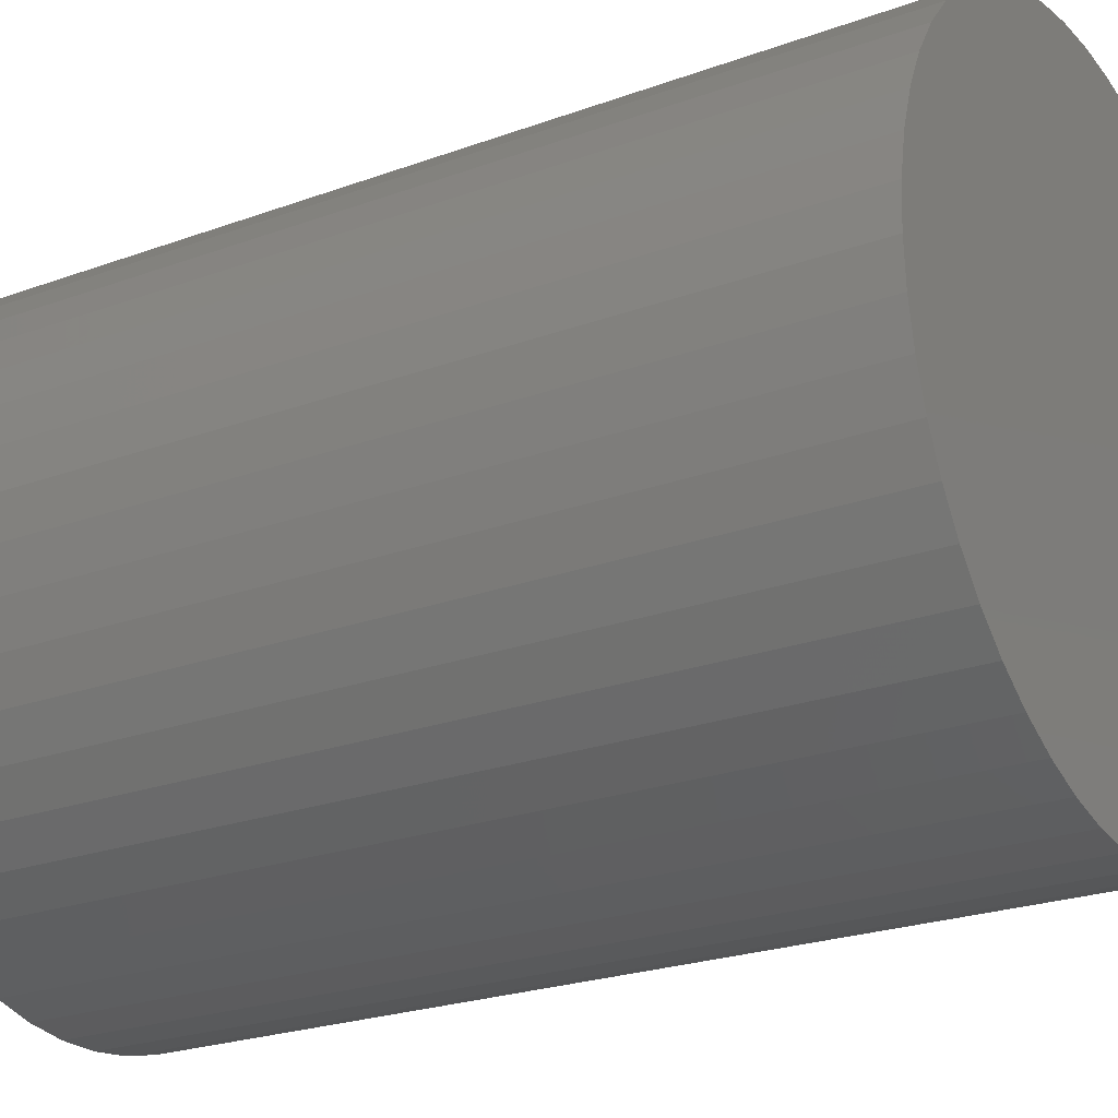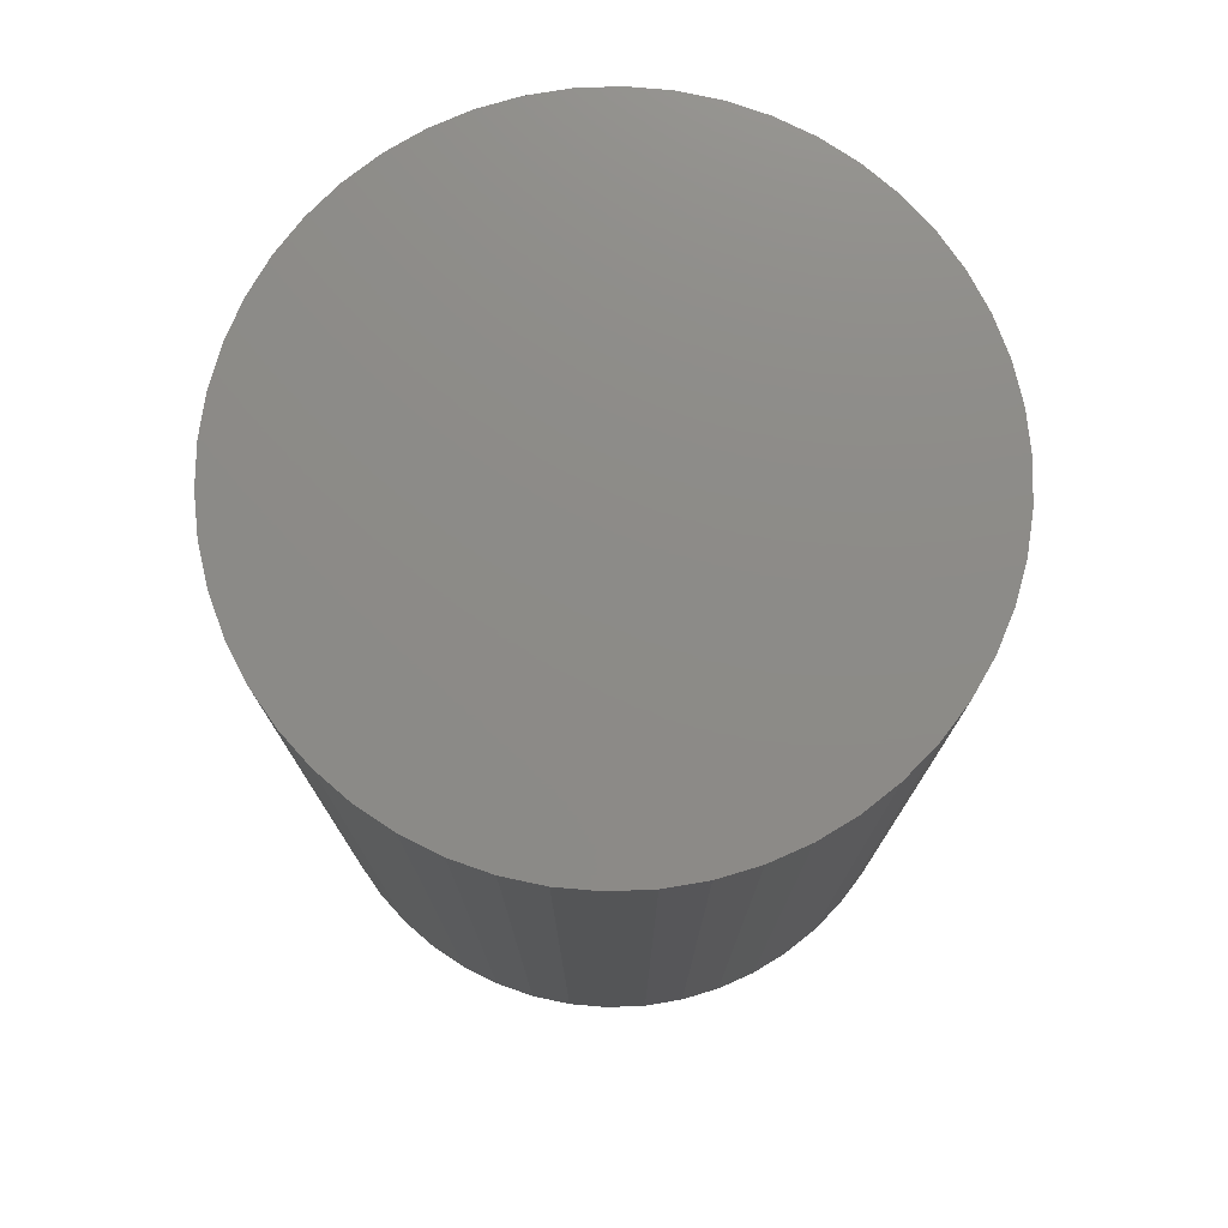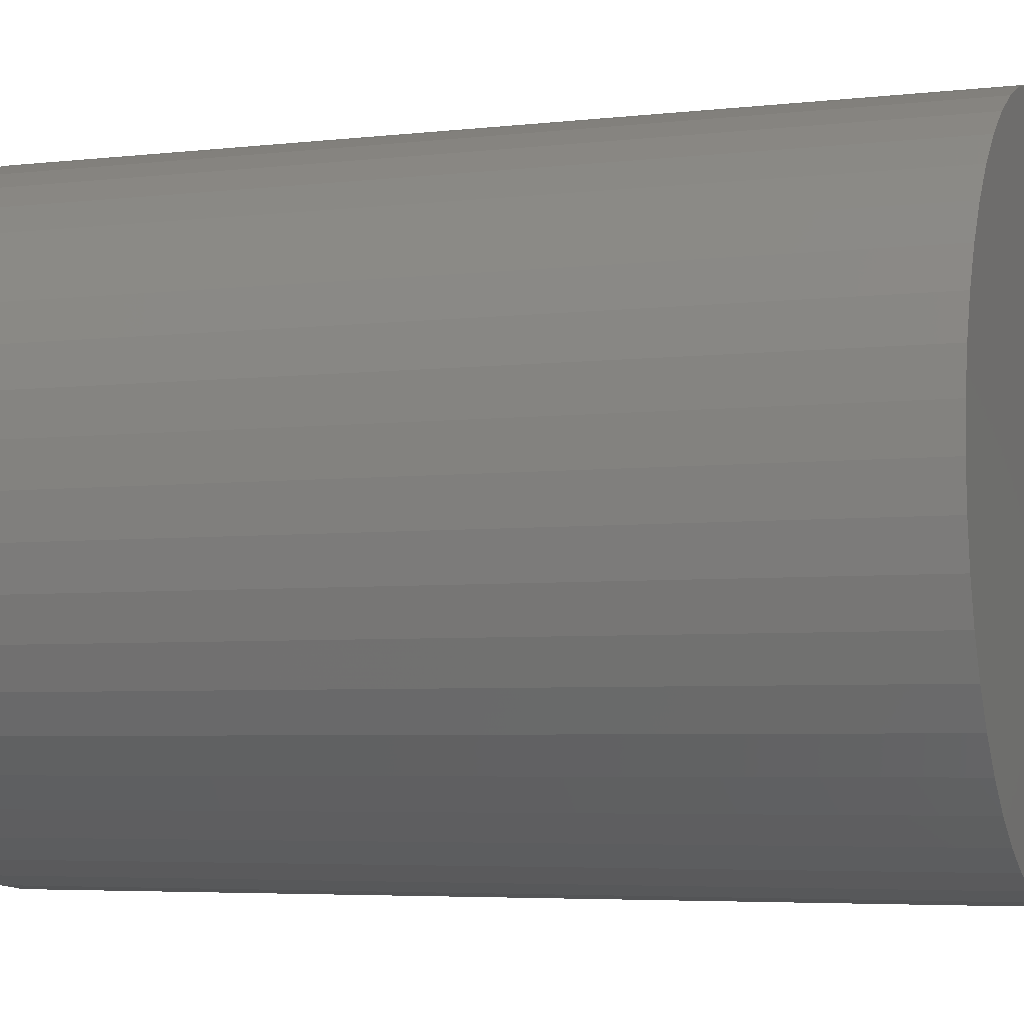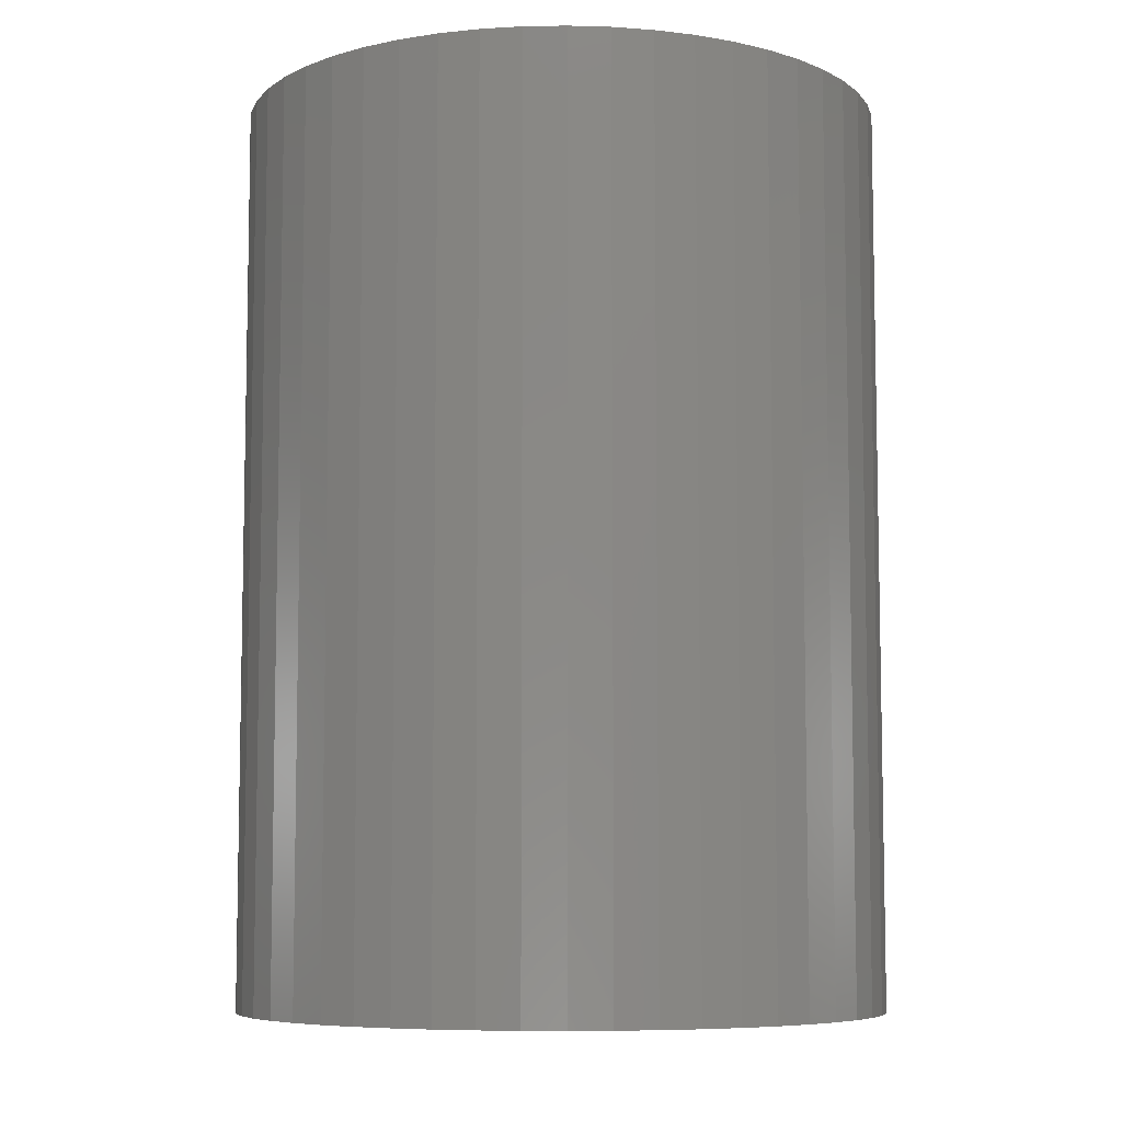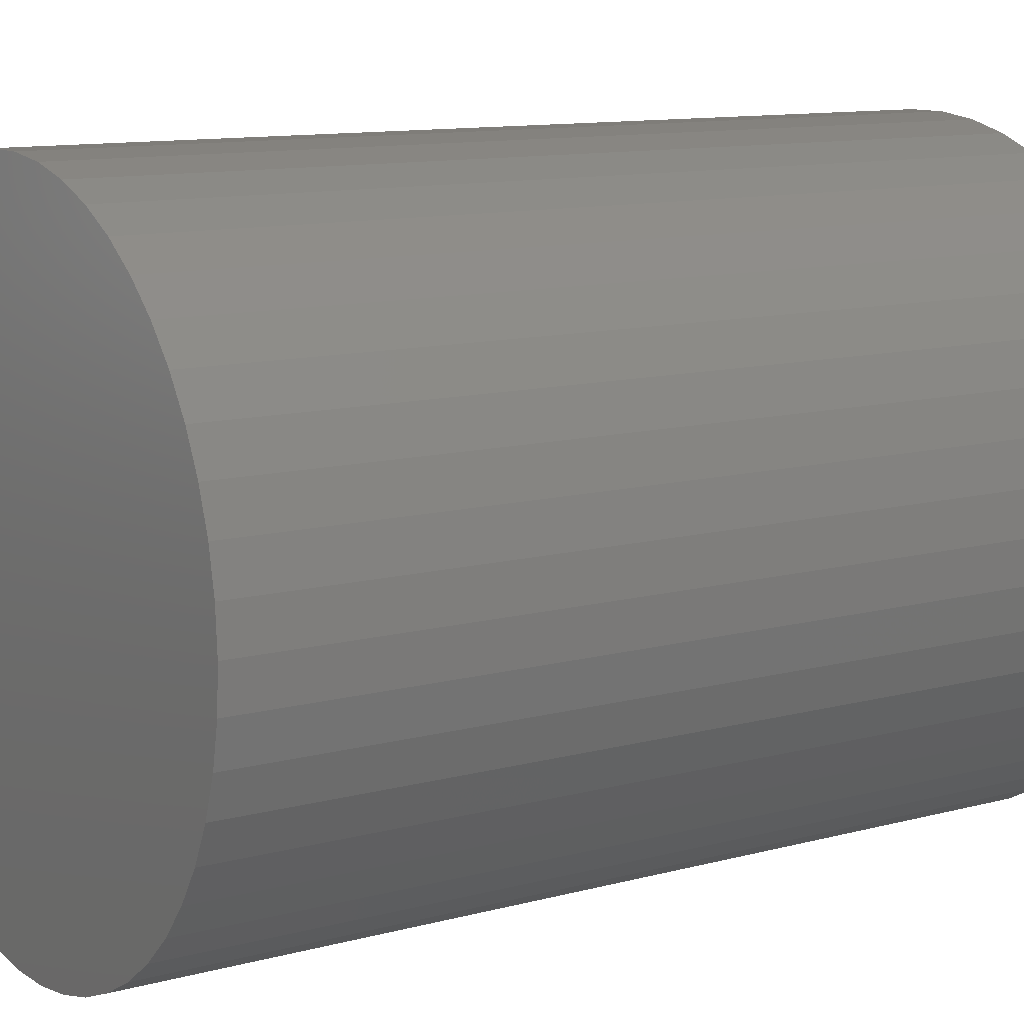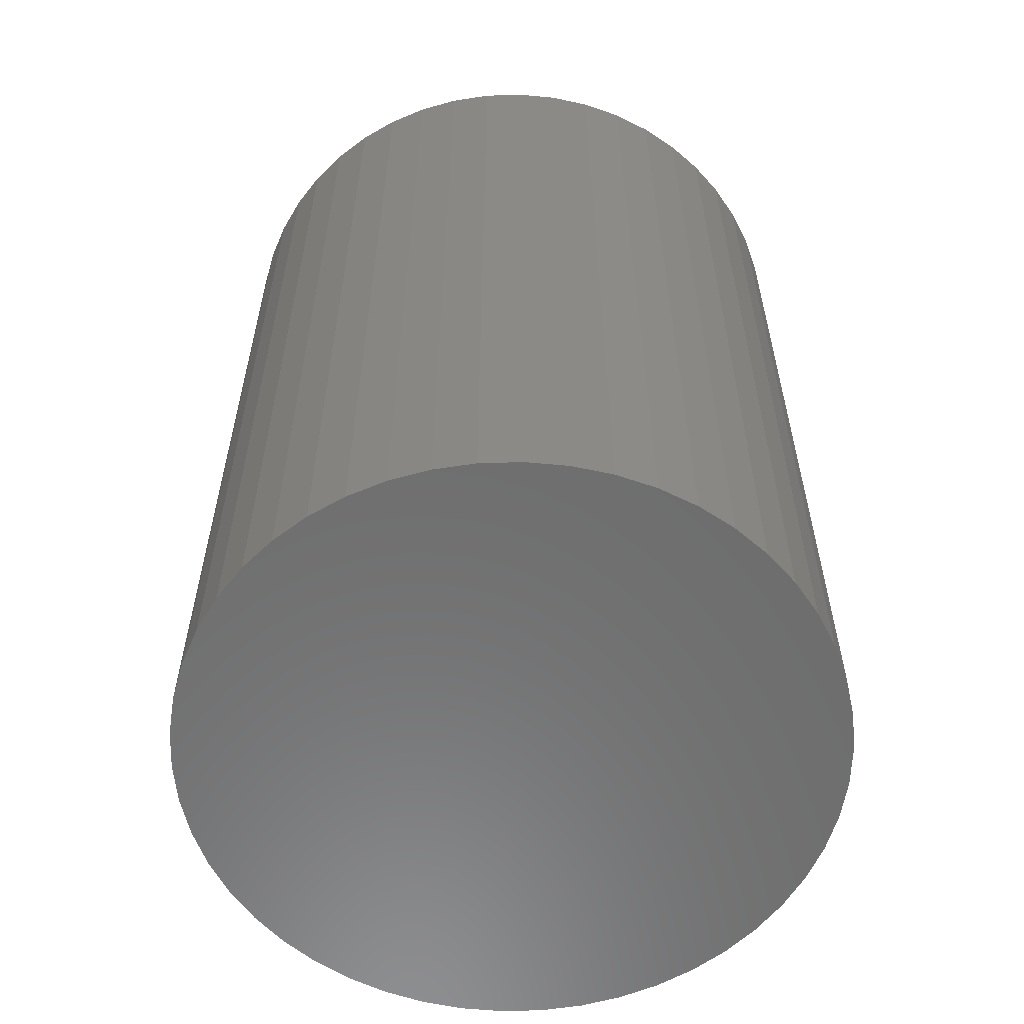
<metadata>
{"format":"stl","ext":"stl","renderer":"f3d","projection":"perspective","resolution":1024,"background":"white","views":[{"elev":-23.5,"azim":-58.3,"up":"+Y"},{"elev":76.2,"azim":-67.1,"up":"+Z"},{"elev":-4.8,"azim":-69.7,"up":"+Y"},{"elev":-7.3,"azim":24.2,"up":"+Z"},{"elev":11.1,"azim":-123.7,"up":"+Y"},{"elev":-59.0,"azim":153.0,"up":"+Z"}]}
</metadata>
<code>
# stl→obj: 100 verts, 196 faces
v 5.35 0 7.5
v 5.308 0.6705 -7.5
v 5.308 0.6705 7.5
v 5.35 0 -7.5
v 0.3359 5.339 -7.5
v -0.3359 5.339 7.5
v 0.3359 5.339 7.5
v -0.3359 5.339 -7.5
v 5.308 -0.6705 7.5
v 5.182 1.33 7.5
v 5.182 -1.33 7.5
v 4.974 1.969 7.5
v 4.974 -1.969 7.5
v 4.688 2.577 7.5
v 4.688 -2.577 7.5
v 4.328 3.145 7.5
v 4.328 -3.145 7.5
v 3.9 3.662 7.5
v 3.9 -3.662 7.5
v 3.41 4.122 7.5
v 3.41 -4.122 7.5
v 2.867 4.517 7.5
v 2.867 -4.517 7.5
v 2.278 4.841 7.5
v 2.278 -4.841 7.5
v 1.653 5.088 7.5
v 1.653 -5.088 7.5
v 1.002 5.255 7.5
v 1.002 -5.255 7.5
v 0.3359 -5.339 7.5
v -0.3359 -5.339 7.5
v -1.002 5.255 7.5
v -1.002 -5.255 7.5
v -1.653 5.088 7.5
v -1.653 -5.088 7.5
v -2.278 4.841 7.5
v -2.278 -4.841 7.5
v -2.867 4.517 7.5
v -2.867 -4.517 7.5
v -3.41 4.122 7.5
v -3.41 -4.122 7.5
v -3.9 3.662 7.5
v -3.9 -3.662 7.5
v -4.328 3.145 7.5
v -4.328 -3.145 7.5
v -4.688 2.577 7.5
v -4.688 -2.577 7.5
v -4.974 1.969 7.5
v -4.974 -1.969 7.5
v -5.182 1.33 7.5
v -5.182 -1.33 7.5
v -5.308 0.6705 7.5
v -5.308 -0.6705 7.5
v -5.35 0 7.5
v 3.9 3.662 -7.5
v 3.41 4.122 -7.5
v 5.308 -0.6705 -7.5
v 5.182 -1.33 -7.5
v 5.182 1.33 -7.5
v 4.974 -1.969 -7.5
v 4.974 1.969 -7.5
v 4.688 -2.577 -7.5
v 4.688 2.577 -7.5
v 4.328 -3.145 -7.5
v 4.328 3.145 -7.5
v 3.9 -3.662 -7.5
v 3.41 -4.122 -7.5
v 2.867 -4.517 -7.5
v 2.867 4.517 -7.5
v 2.278 -4.841 -7.5
v 2.278 4.841 -7.5
v 1.653 -5.088 -7.5
v 1.653 5.088 -7.5
v 1.002 -5.255 -7.5
v 1.002 5.255 -7.5
v 0.3359 -5.339 -7.5
v -0.3359 -5.339 -7.5
v -1.002 -5.255 -7.5
v -1.002 5.255 -7.5
v -1.653 -5.088 -7.5
v -1.653 5.088 -7.5
v -2.278 -4.841 -7.5
v -2.278 4.841 -7.5
v -2.867 -4.517 -7.5
v -2.867 4.517 -7.5
v -3.41 -4.122 -7.5
v -3.41 4.122 -7.5
v -3.9 -3.662 -7.5
v -3.9 3.662 -7.5
v -4.328 -3.145 -7.5
v -4.328 3.145 -7.5
v -4.688 -2.577 -7.5
v -4.688 2.577 -7.5
v -4.974 -1.969 -7.5
v -4.974 1.969 -7.5
v -5.182 -1.33 -7.5
v -5.182 1.33 -7.5
v -5.308 -0.6705 -7.5
v -5.308 0.6705 -7.5
v -5.35 0 -7.5
f 1 2 3
f 2 1 4
f 5 6 7
f 6 5 8
f 3 9 1
f 10 9 3
f 10 11 9
f 12 11 10
f 12 13 11
f 14 13 12
f 14 15 13
f 16 15 14
f 16 17 15
f 18 17 16
f 18 19 17
f 20 19 18
f 20 21 19
f 22 21 20
f 22 23 21
f 24 23 22
f 24 25 23
f 26 25 24
f 26 27 25
f 28 27 26
f 28 29 27
f 7 29 28
f 7 30 29
f 6 30 7
f 6 31 30
f 32 31 6
f 32 33 31
f 34 33 32
f 34 35 33
f 36 35 34
f 36 37 35
f 38 37 36
f 38 39 37
f 40 39 38
f 40 41 39
f 42 41 40
f 42 43 41
f 44 43 42
f 44 45 43
f 46 45 44
f 46 47 45
f 48 47 46
f 48 49 47
f 50 49 48
f 50 51 49
f 52 51 50
f 52 53 51
f 53 52 54
f 55 20 18
f 20 55 56
f 57 2 4
f 58 2 57
f 58 59 2
f 60 59 58
f 60 61 59
f 62 61 60
f 62 63 61
f 64 63 62
f 64 65 63
f 66 65 64
f 66 55 65
f 67 55 66
f 67 56 55
f 68 56 67
f 68 69 56
f 70 69 68
f 70 71 69
f 72 71 70
f 72 73 71
f 74 73 72
f 74 75 73
f 76 75 74
f 76 5 75
f 77 5 76
f 77 8 5
f 78 8 77
f 78 79 8
f 80 79 78
f 80 81 79
f 82 81 80
f 82 83 81
f 84 83 82
f 84 85 83
f 86 85 84
f 86 87 85
f 88 87 86
f 88 89 87
f 90 89 88
f 90 91 89
f 92 91 90
f 92 93 91
f 94 93 92
f 94 95 93
f 96 95 94
f 96 97 95
f 98 97 96
f 98 99 97
f 99 98 100
f 87 42 40
f 42 87 89
f 81 36 34
f 36 81 83
f 12 63 14
f 63 12 61
f 73 28 26
f 28 73 75
f 69 24 22
f 24 69 71
f 95 46 93
f 46 95 48
f 91 42 89
f 42 91 44
f 8 32 6
f 32 8 79
f 11 57 9
f 57 11 58
f 3 59 10
f 59 3 2
f 14 65 16
f 65 14 63
f 71 26 24
f 26 71 73
f 56 22 20
f 22 56 69
f 97 48 95
f 48 97 50
f 100 52 99
f 52 100 54
f 83 38 36
f 38 83 85
f 9 4 1
f 4 9 57
f 88 41 43
f 41 88 86
f 92 49 94
f 49 92 47
f 98 54 100
f 54 98 53
f 77 30 31
f 30 77 76
f 70 23 25
f 23 70 68
f 19 64 17
f 64 19 66
f 10 61 12
f 61 10 59
f 16 55 18
f 55 16 65
f 75 7 28
f 7 75 5
f 93 44 91
f 44 93 46
f 99 50 97
f 50 99 52
f 85 40 38
f 40 85 87
f 79 34 32
f 34 79 81
f 17 62 15
f 62 17 64
f 82 35 37
f 35 82 80
f 88 45 90
f 45 88 43
f 94 51 96
f 51 94 49
f 67 19 21
f 19 67 66
f 72 25 27
f 25 72 70
f 74 27 29
f 27 74 72
f 76 29 30
f 29 76 74
f 13 58 11
f 58 13 60
f 78 31 33
f 31 78 77
f 84 37 39
f 37 84 82
f 96 53 98
f 53 96 51
f 68 21 23
f 21 68 67
f 15 60 13
f 60 15 62
f 86 39 41
f 39 86 84
f 80 33 35
f 33 80 78
f 90 47 92
f 47 90 45

</code>
